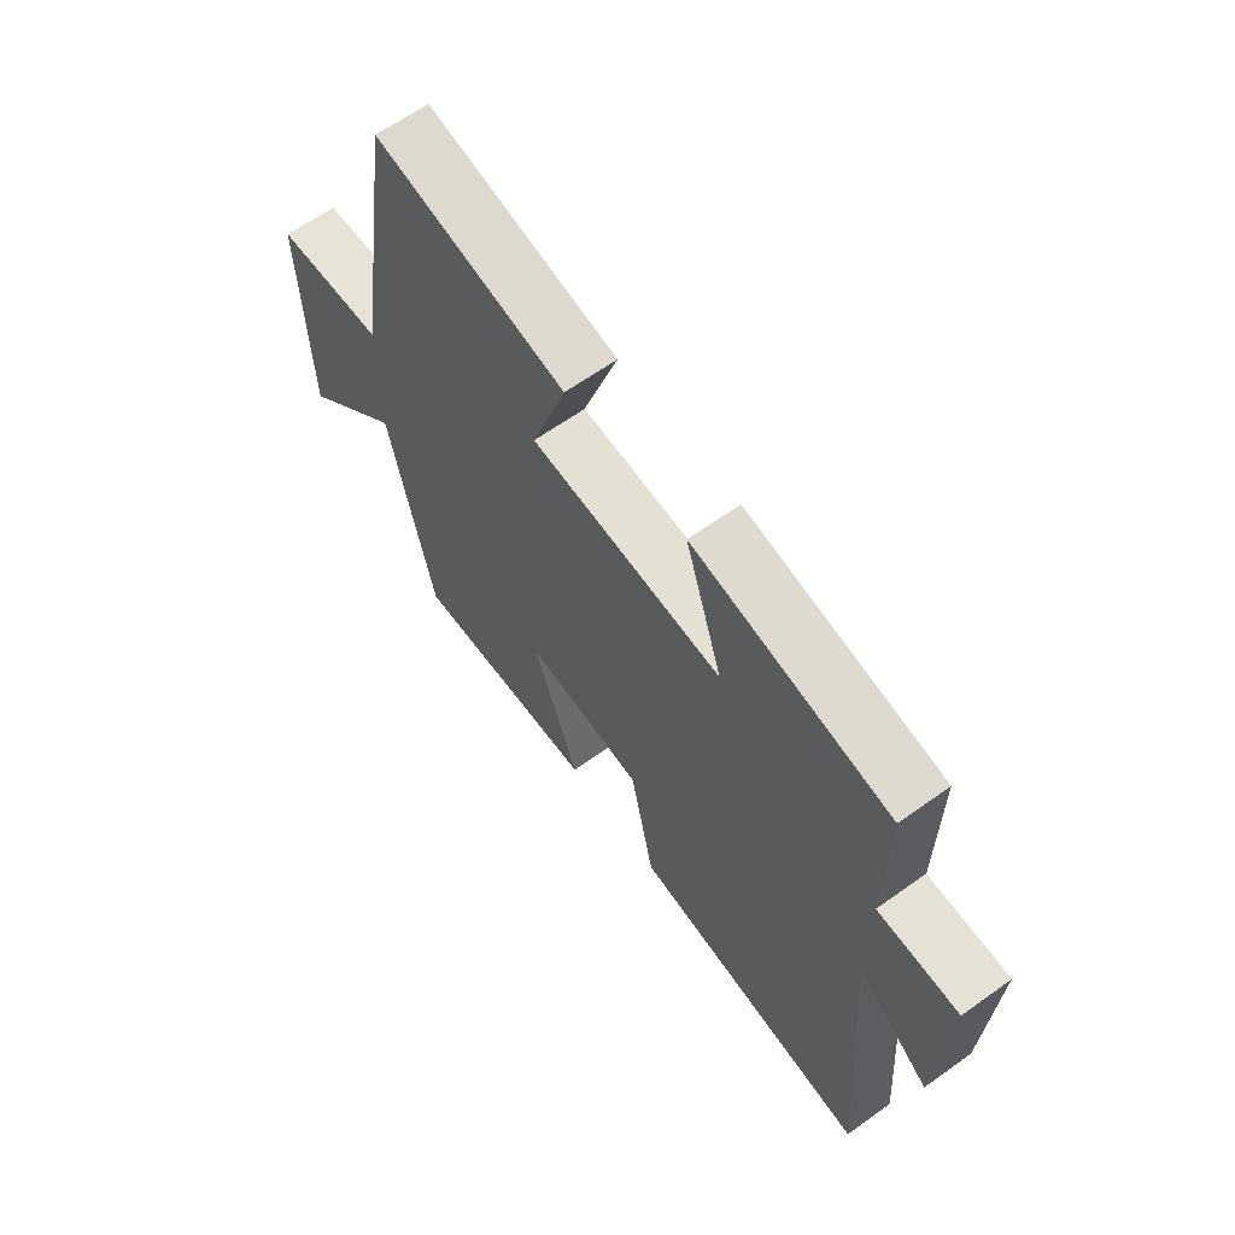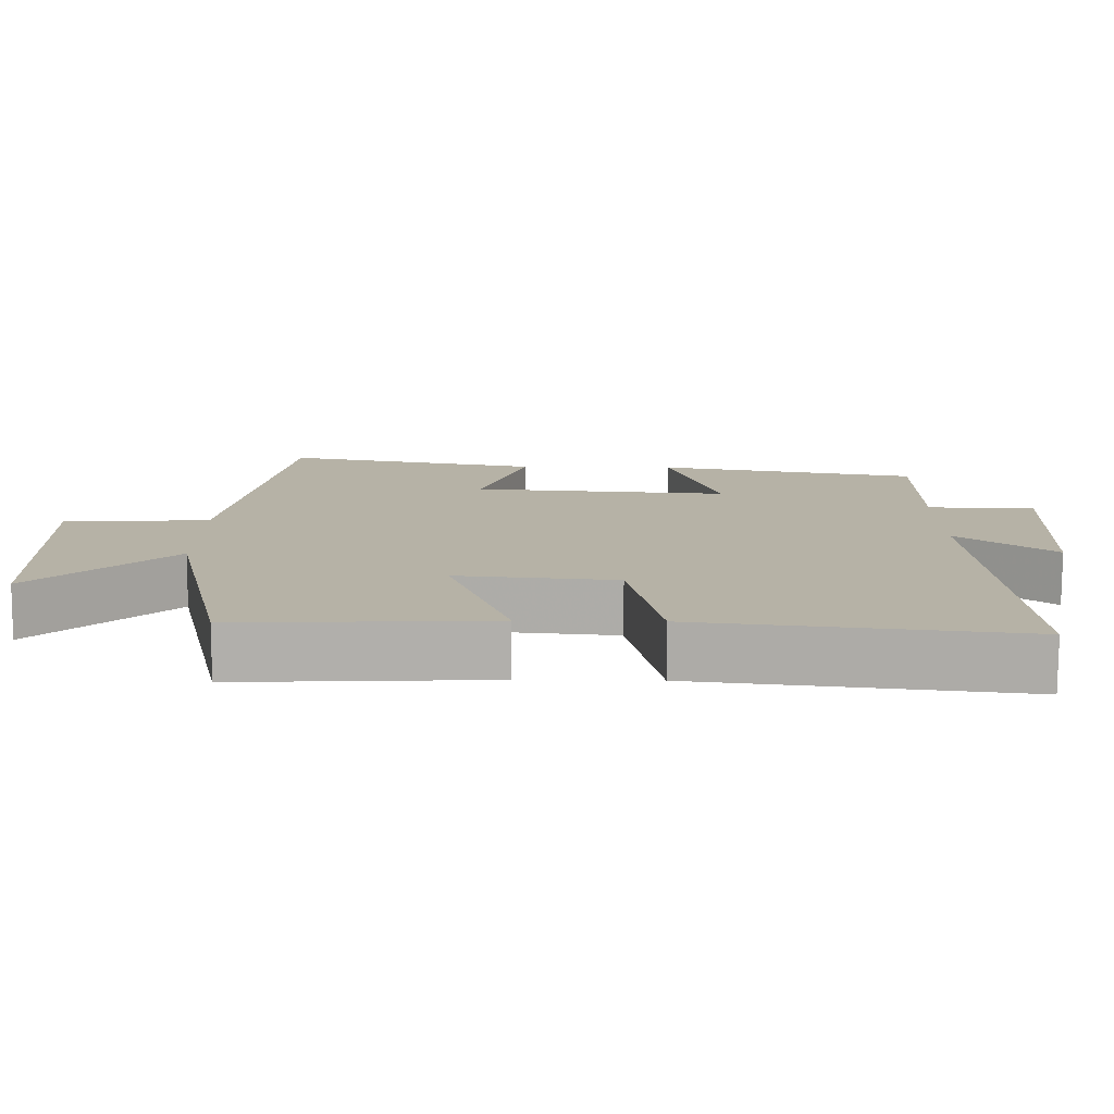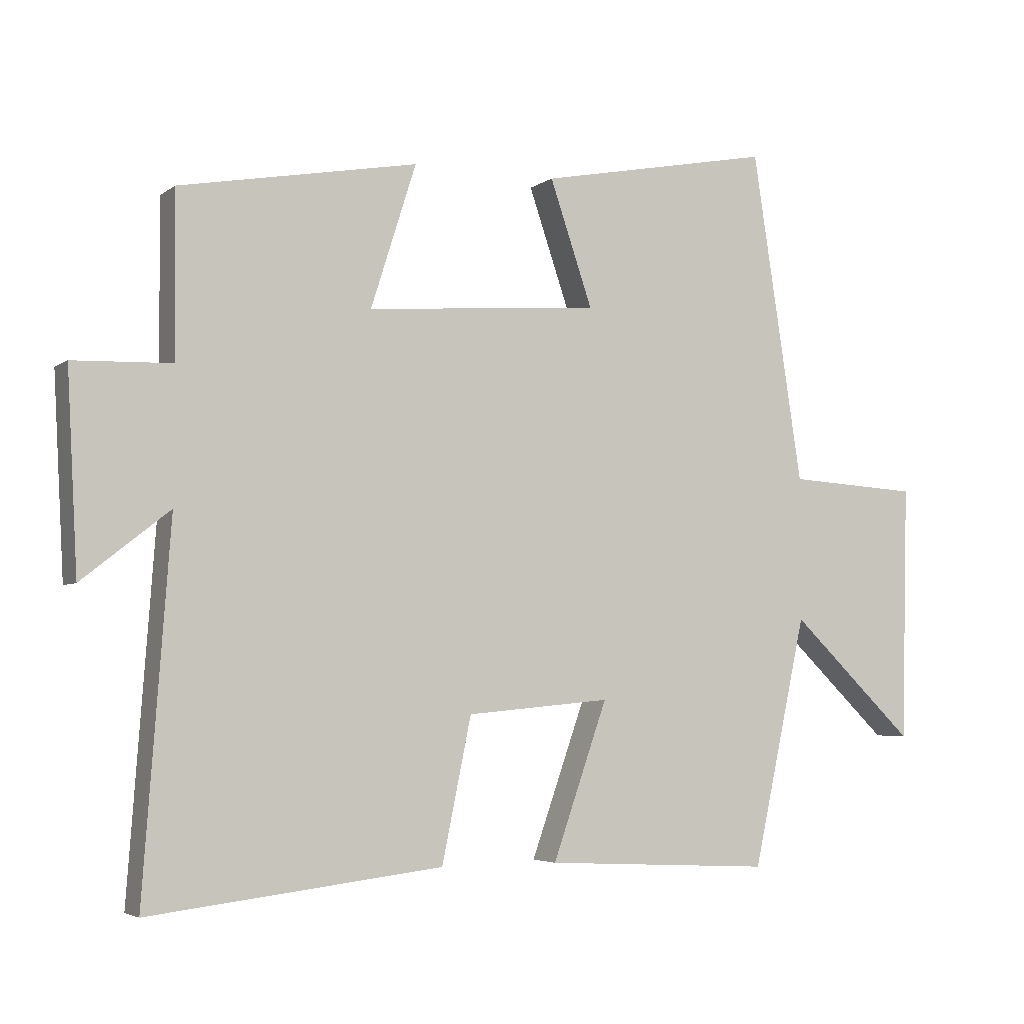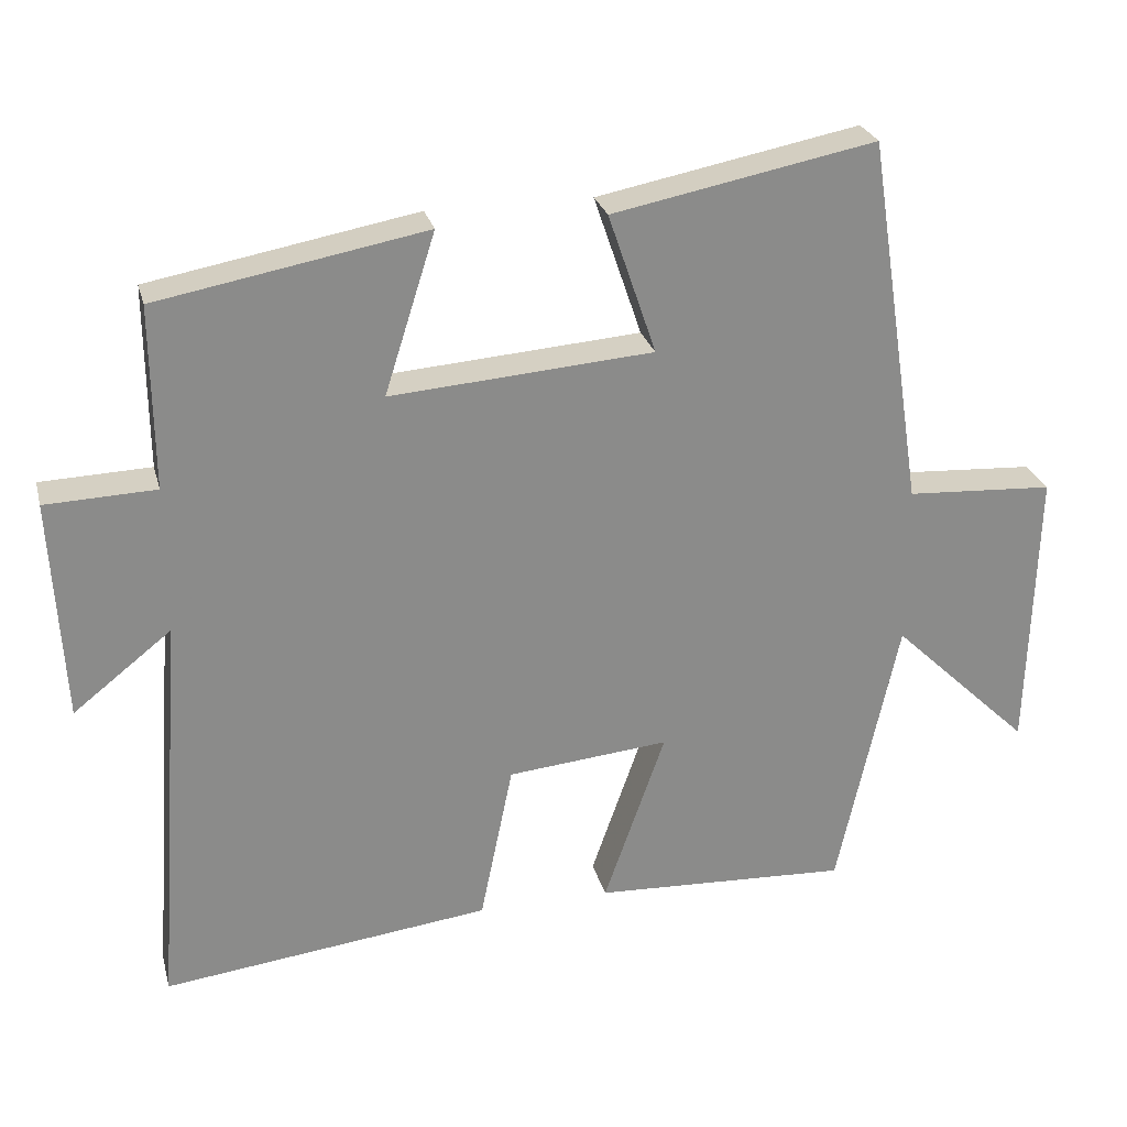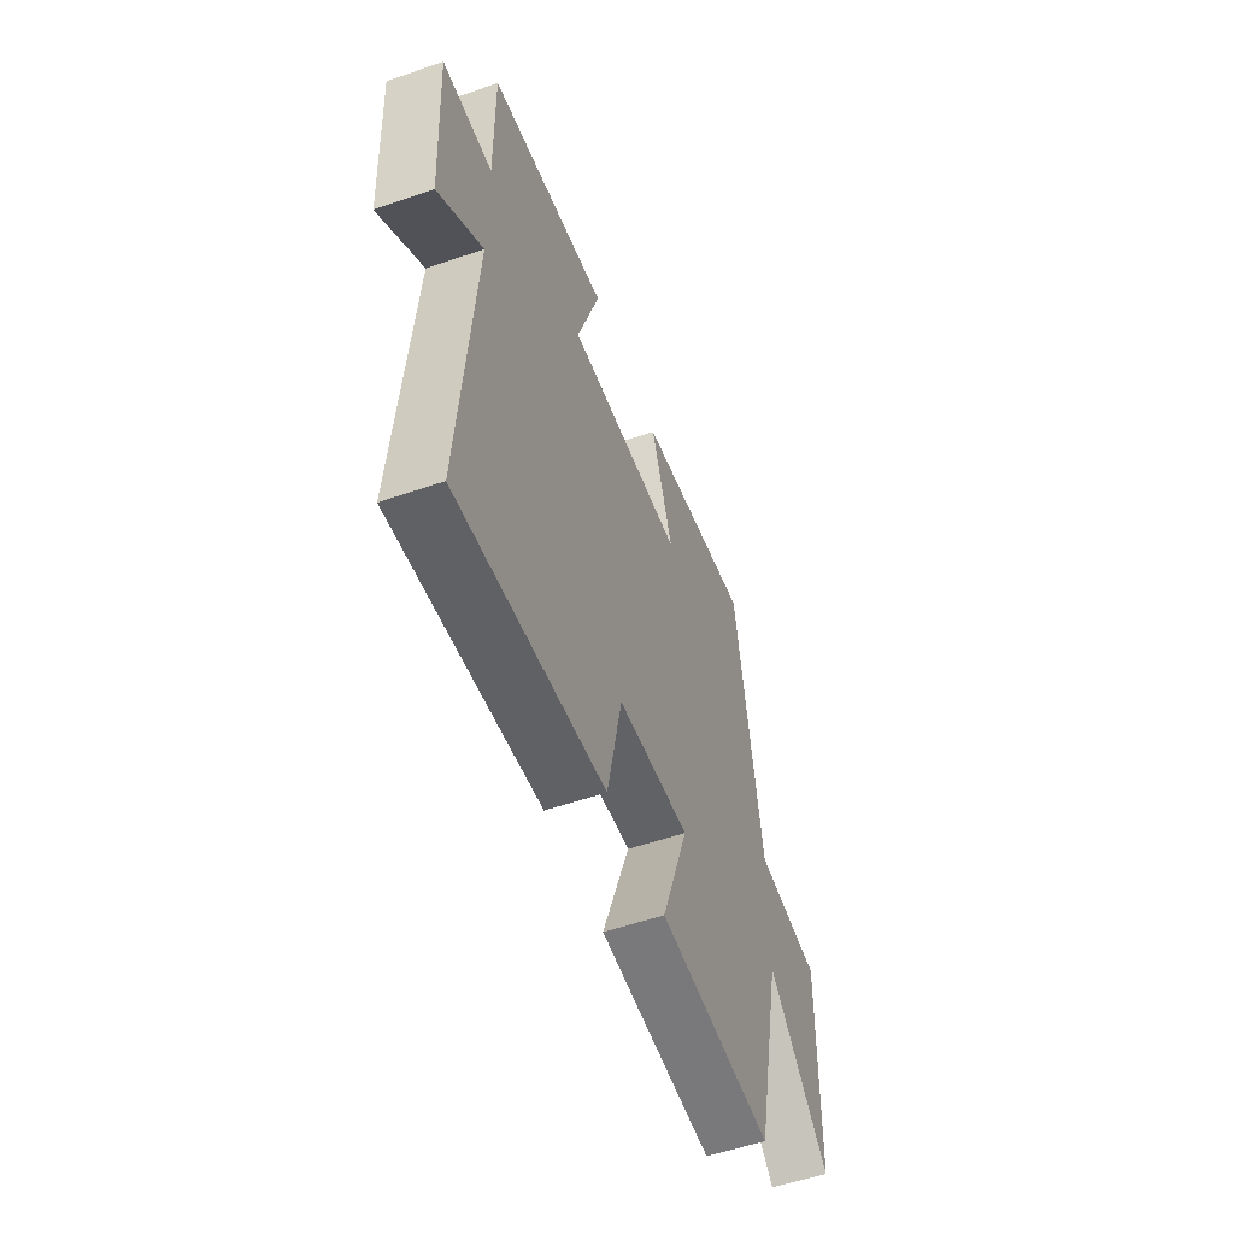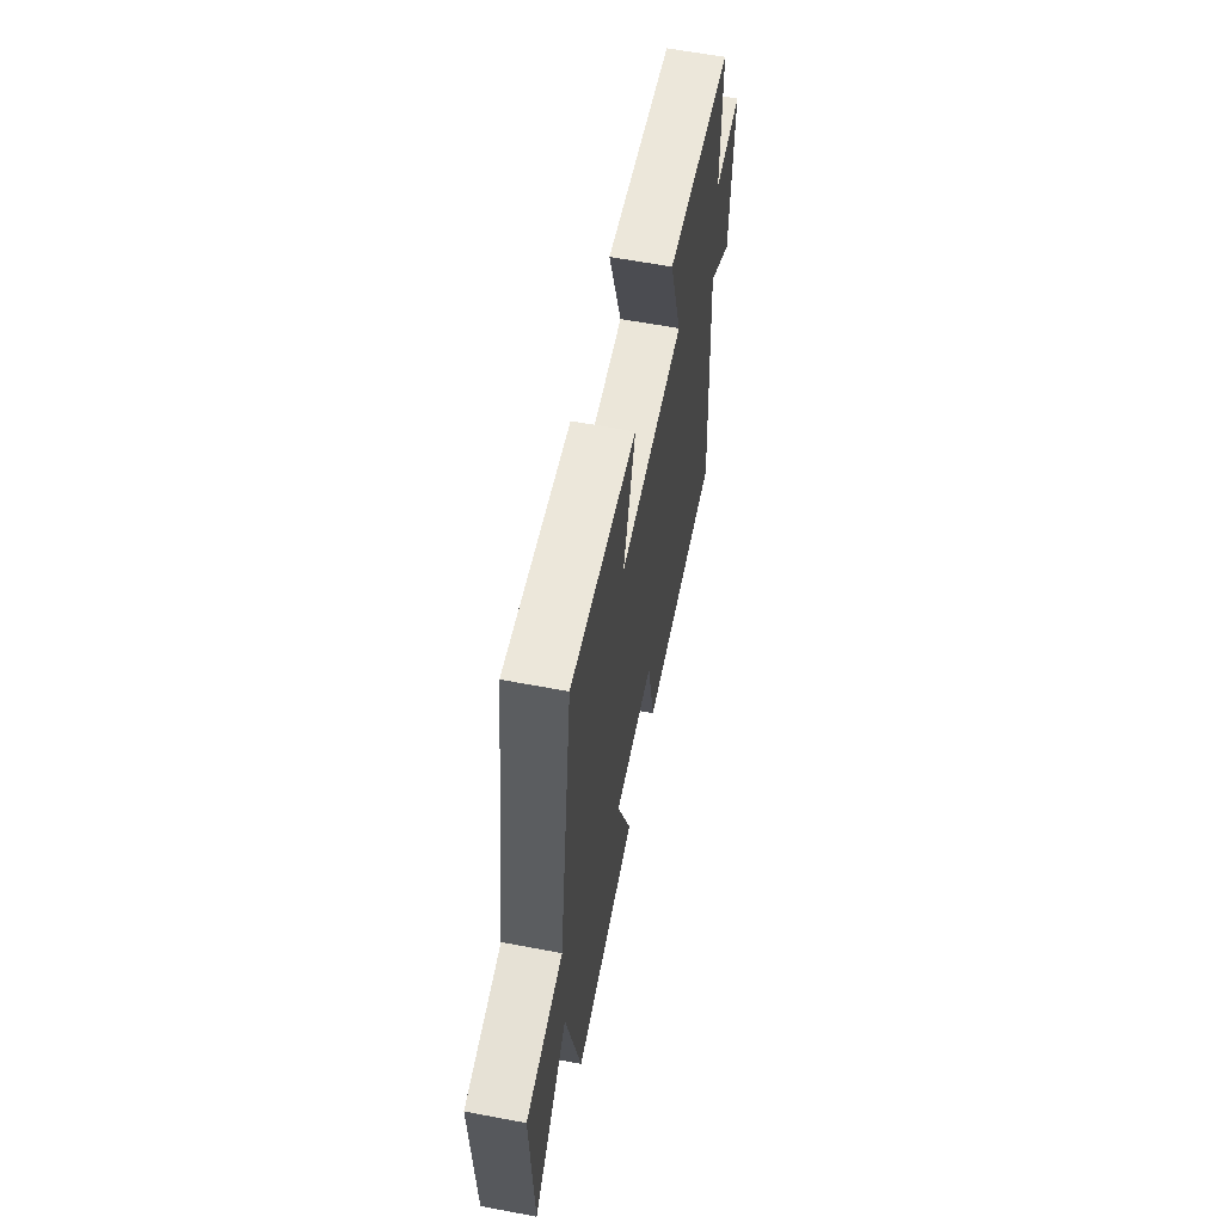
<metadata>
{"format":"obj","ext":"obj","renderer":"f3d","projection":"perspective","resolution":1024,"background":"white","views":[{"elev":63.2,"azim":-125.9,"up":"+Z"},{"elev":-77.8,"azim":179.7,"up":"+Z"},{"elev":-4.3,"azim":-25.7,"up":"+Z"},{"elev":26.4,"azim":-14.1,"up":"+Z"},{"elev":-55.3,"azim":-70.0,"up":"+Z"},{"elev":61.1,"azim":100.9,"up":"+Z"}]}
</metadata>
<code>
v -0.54 0.07 -0.552
v -0.5 0.07 -0.007
v -0.631 0.07 -0.11
v -0.647 0.07 0.186
v -0.5 0.07 0.191
v -0.502 0.07 0.435
v -0.145 0.07 0.5
v -0.213 0.07 0.286
v 0.137 0.07 0.312
v 0.073 0.07 0.5
v 0.424 0.07 0.568
v 0.5 0.07 0.072
v 0.697 0.07 0.06
v 0.687 0.07 -0.324
v 0.5 0.07 -0.144
v 0.419 0.07 -0.517
v 0.077 0.07 -0.5
v 0.159 0.07 -0.266
v -0.057 0.07 -0.286
v -0.101 0.07 -0.5
v -0.54 0 -0.552
v -0.5 0 -0.007
v -0.631 0 -0.11
v -0.647 0 0.186
v -0.5 0 0.191
v -0.502 0 0.435
v -0.145 0 0.5
v -0.213 0 0.286
v 0.137 0 0.312
v 0.073 0 0.5
v 0.424 0 0.568
v 0.5 0 0.072
v 0.697 0 0.06
v 0.687 0 -0.324
v 0.5 0 -0.144
v 0.419 0 -0.517
v 0.077 0 -0.5
v 0.159 0 -0.266
v -0.057 0 -0.286
v -0.101 0 -0.5
f 19 20 1 2
f 18 19 2
f 15 16 17 18
f 15 18 2
f 12 13 14 15
f 11 12 15
f 10 11 15
f 9 10 15
f 8 9 15 2
f 5 6 7 8
f 5 8 2 3
f 3 4 5
f 22 21 40 39
f 22 39 38
f 38 37 36 35
f 22 38 35
f 35 34 33 32
f 35 32 31
f 35 31 30
f 35 30 29
f 22 35 29 28
f 28 27 26 25
f 23 22 28 25
f 25 24 23
f 1 21 22 2
f 2 22 23 3
f 3 23 24 4
f 4 24 25 5
f 5 25 26 6
f 6 26 27 7
f 7 27 28 8
f 8 28 29 9
f 9 29 30 10
f 10 30 31 11
f 11 31 32 12
f 12 32 33 13
f 13 33 34 14
f 14 34 35 15
f 15 35 36 16
f 16 36 37 17
f 17 37 38 18
f 18 38 39 19
f 19 39 40 20
f 20 40 21 1

</code>
